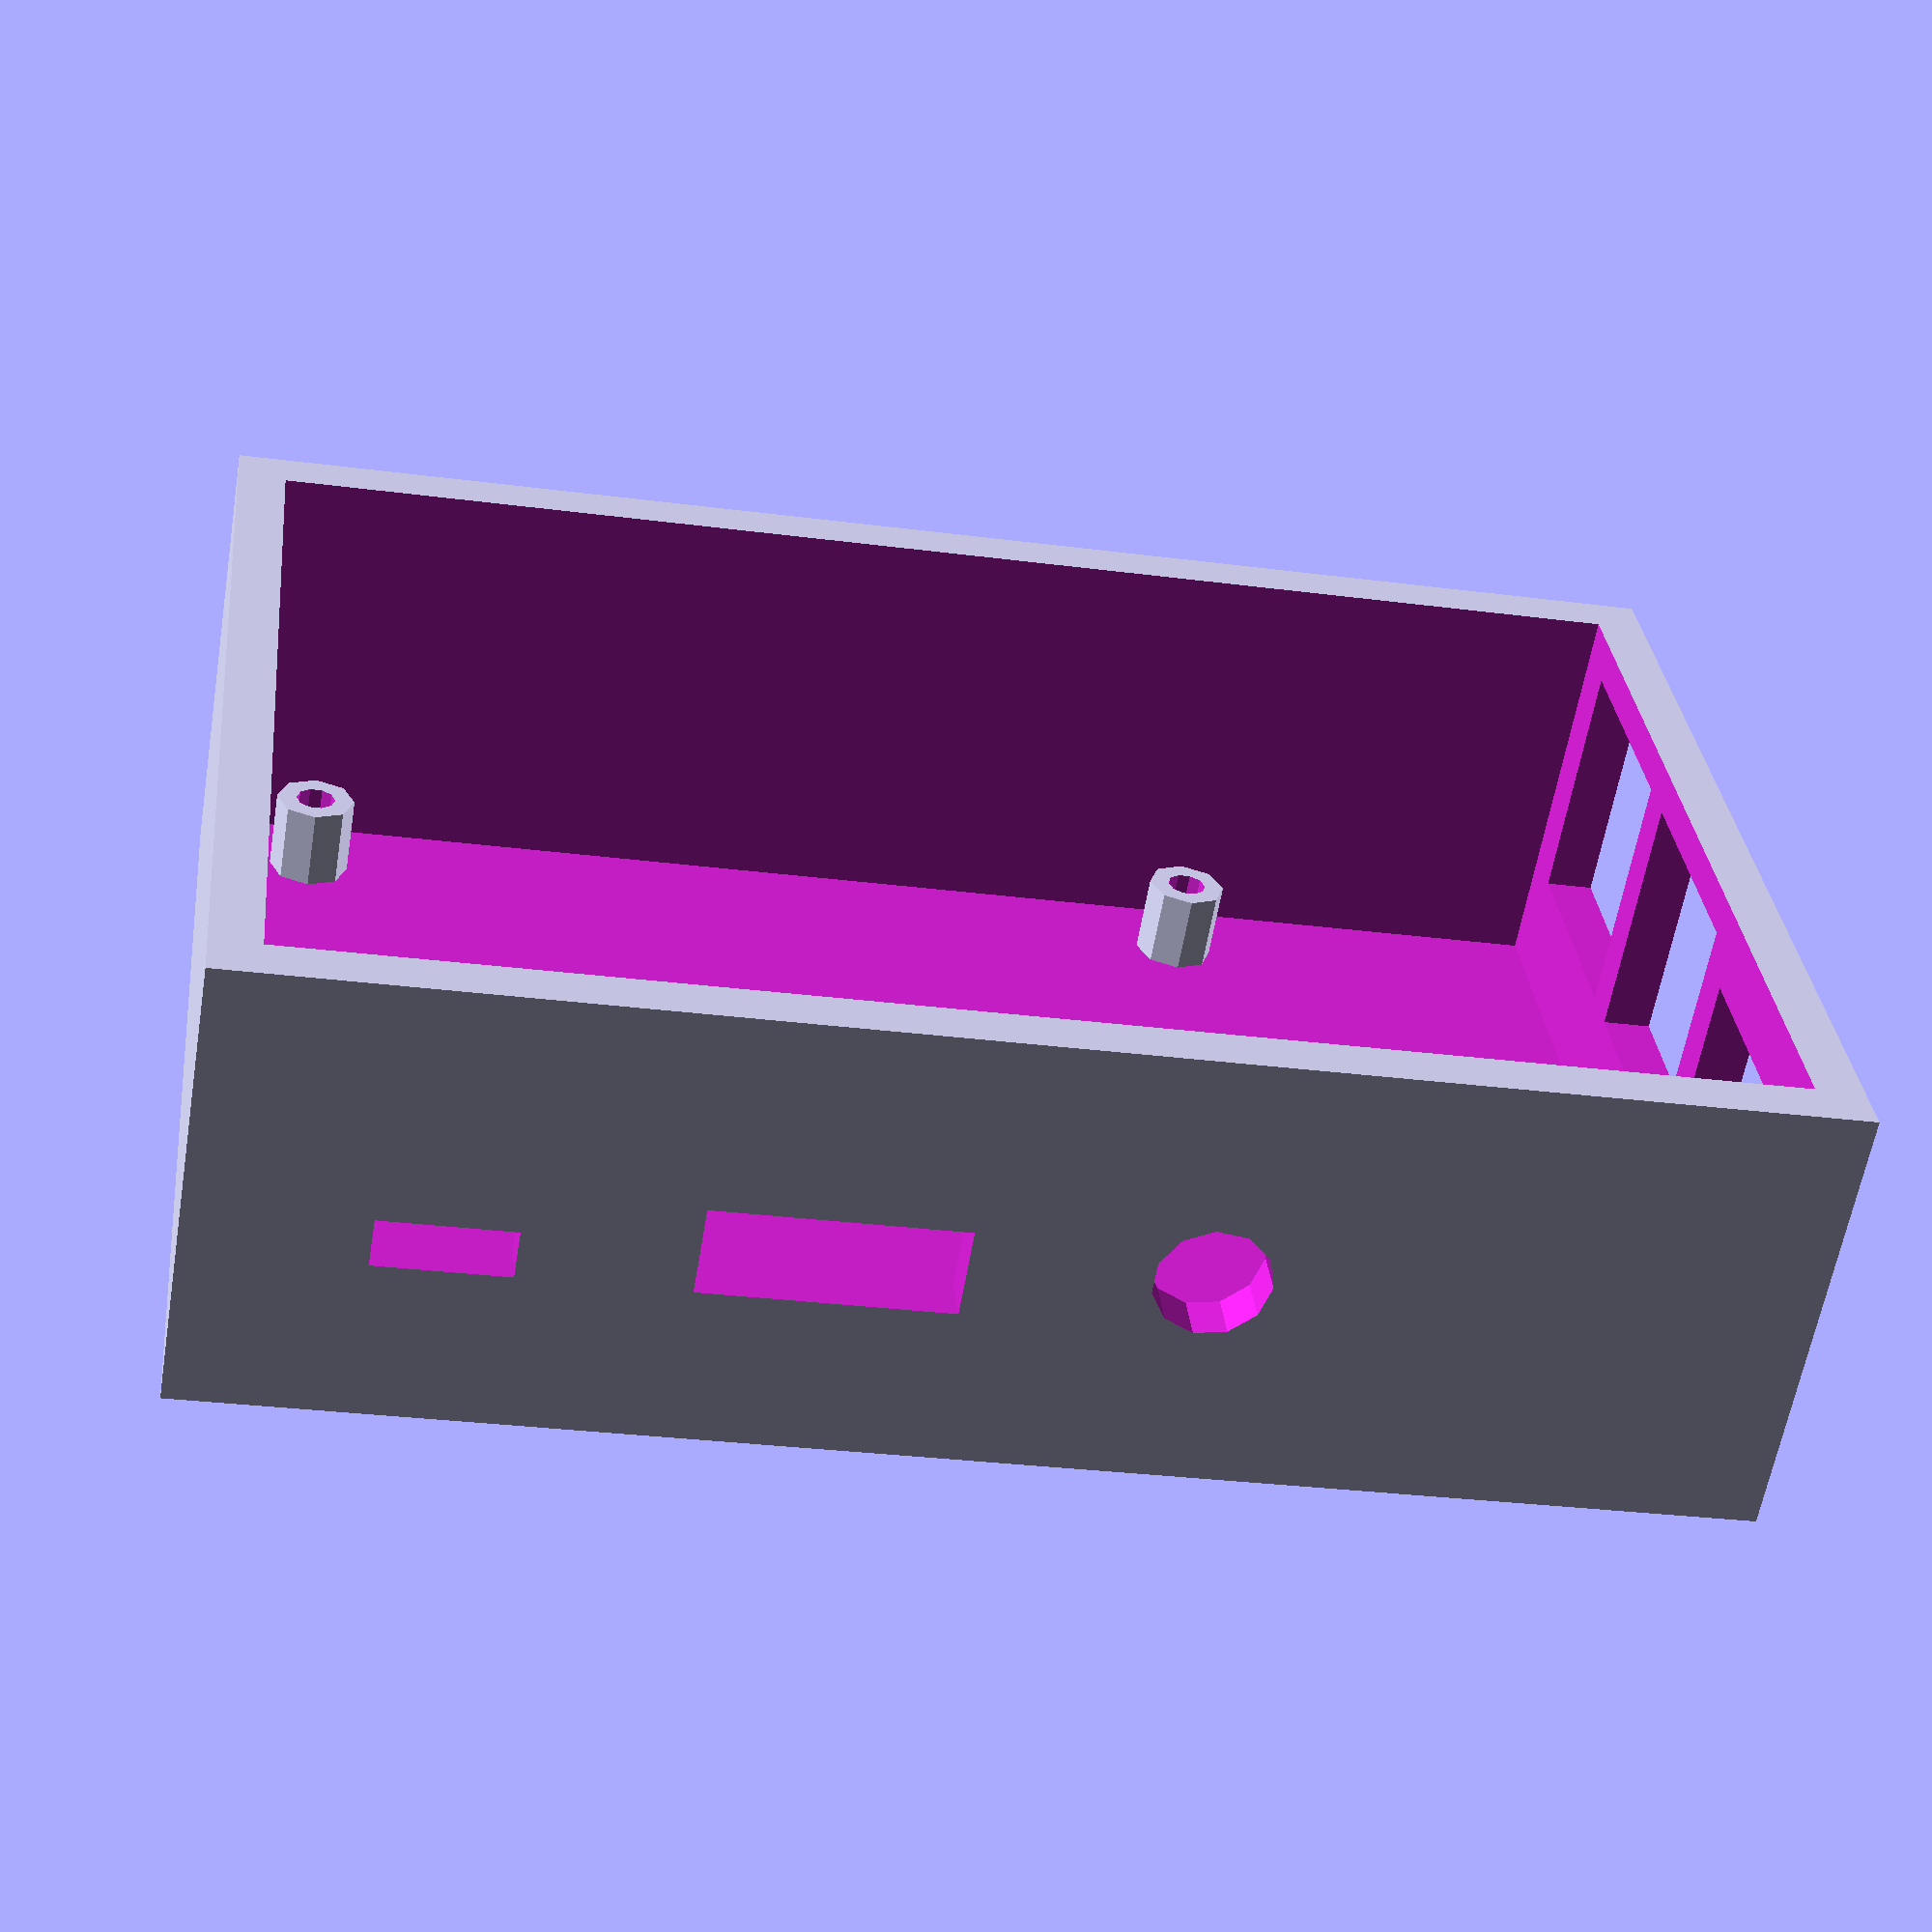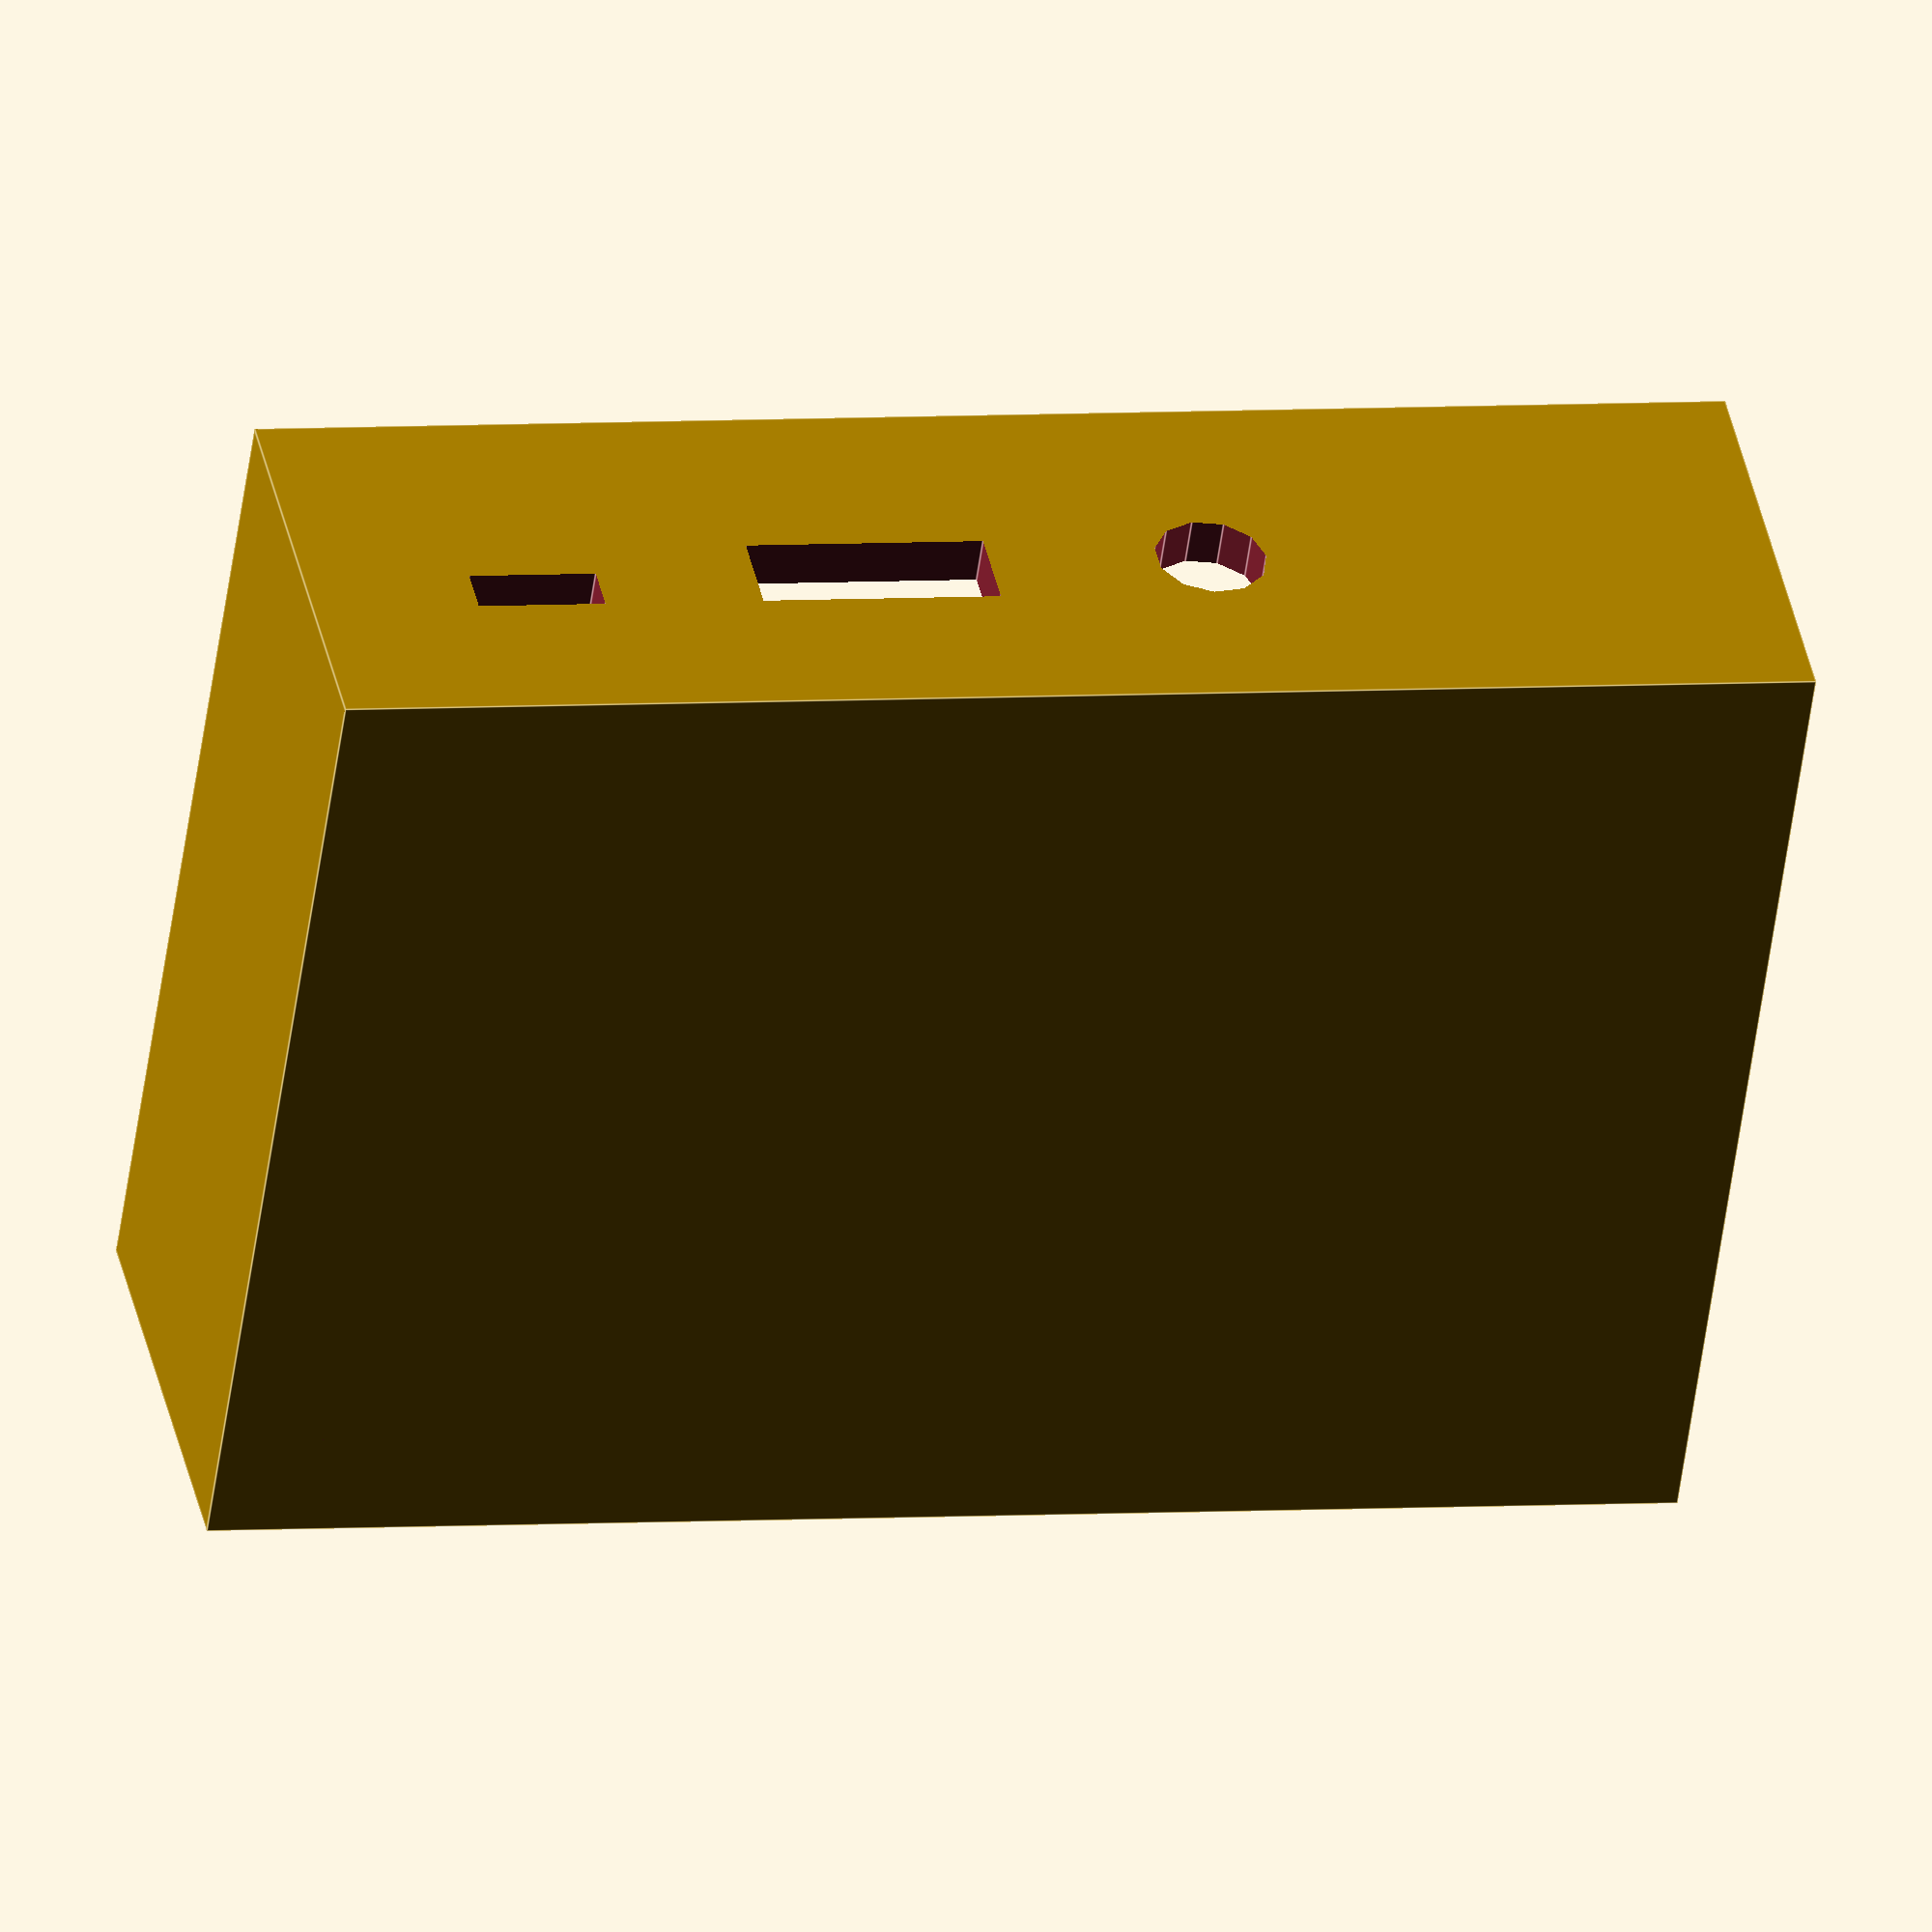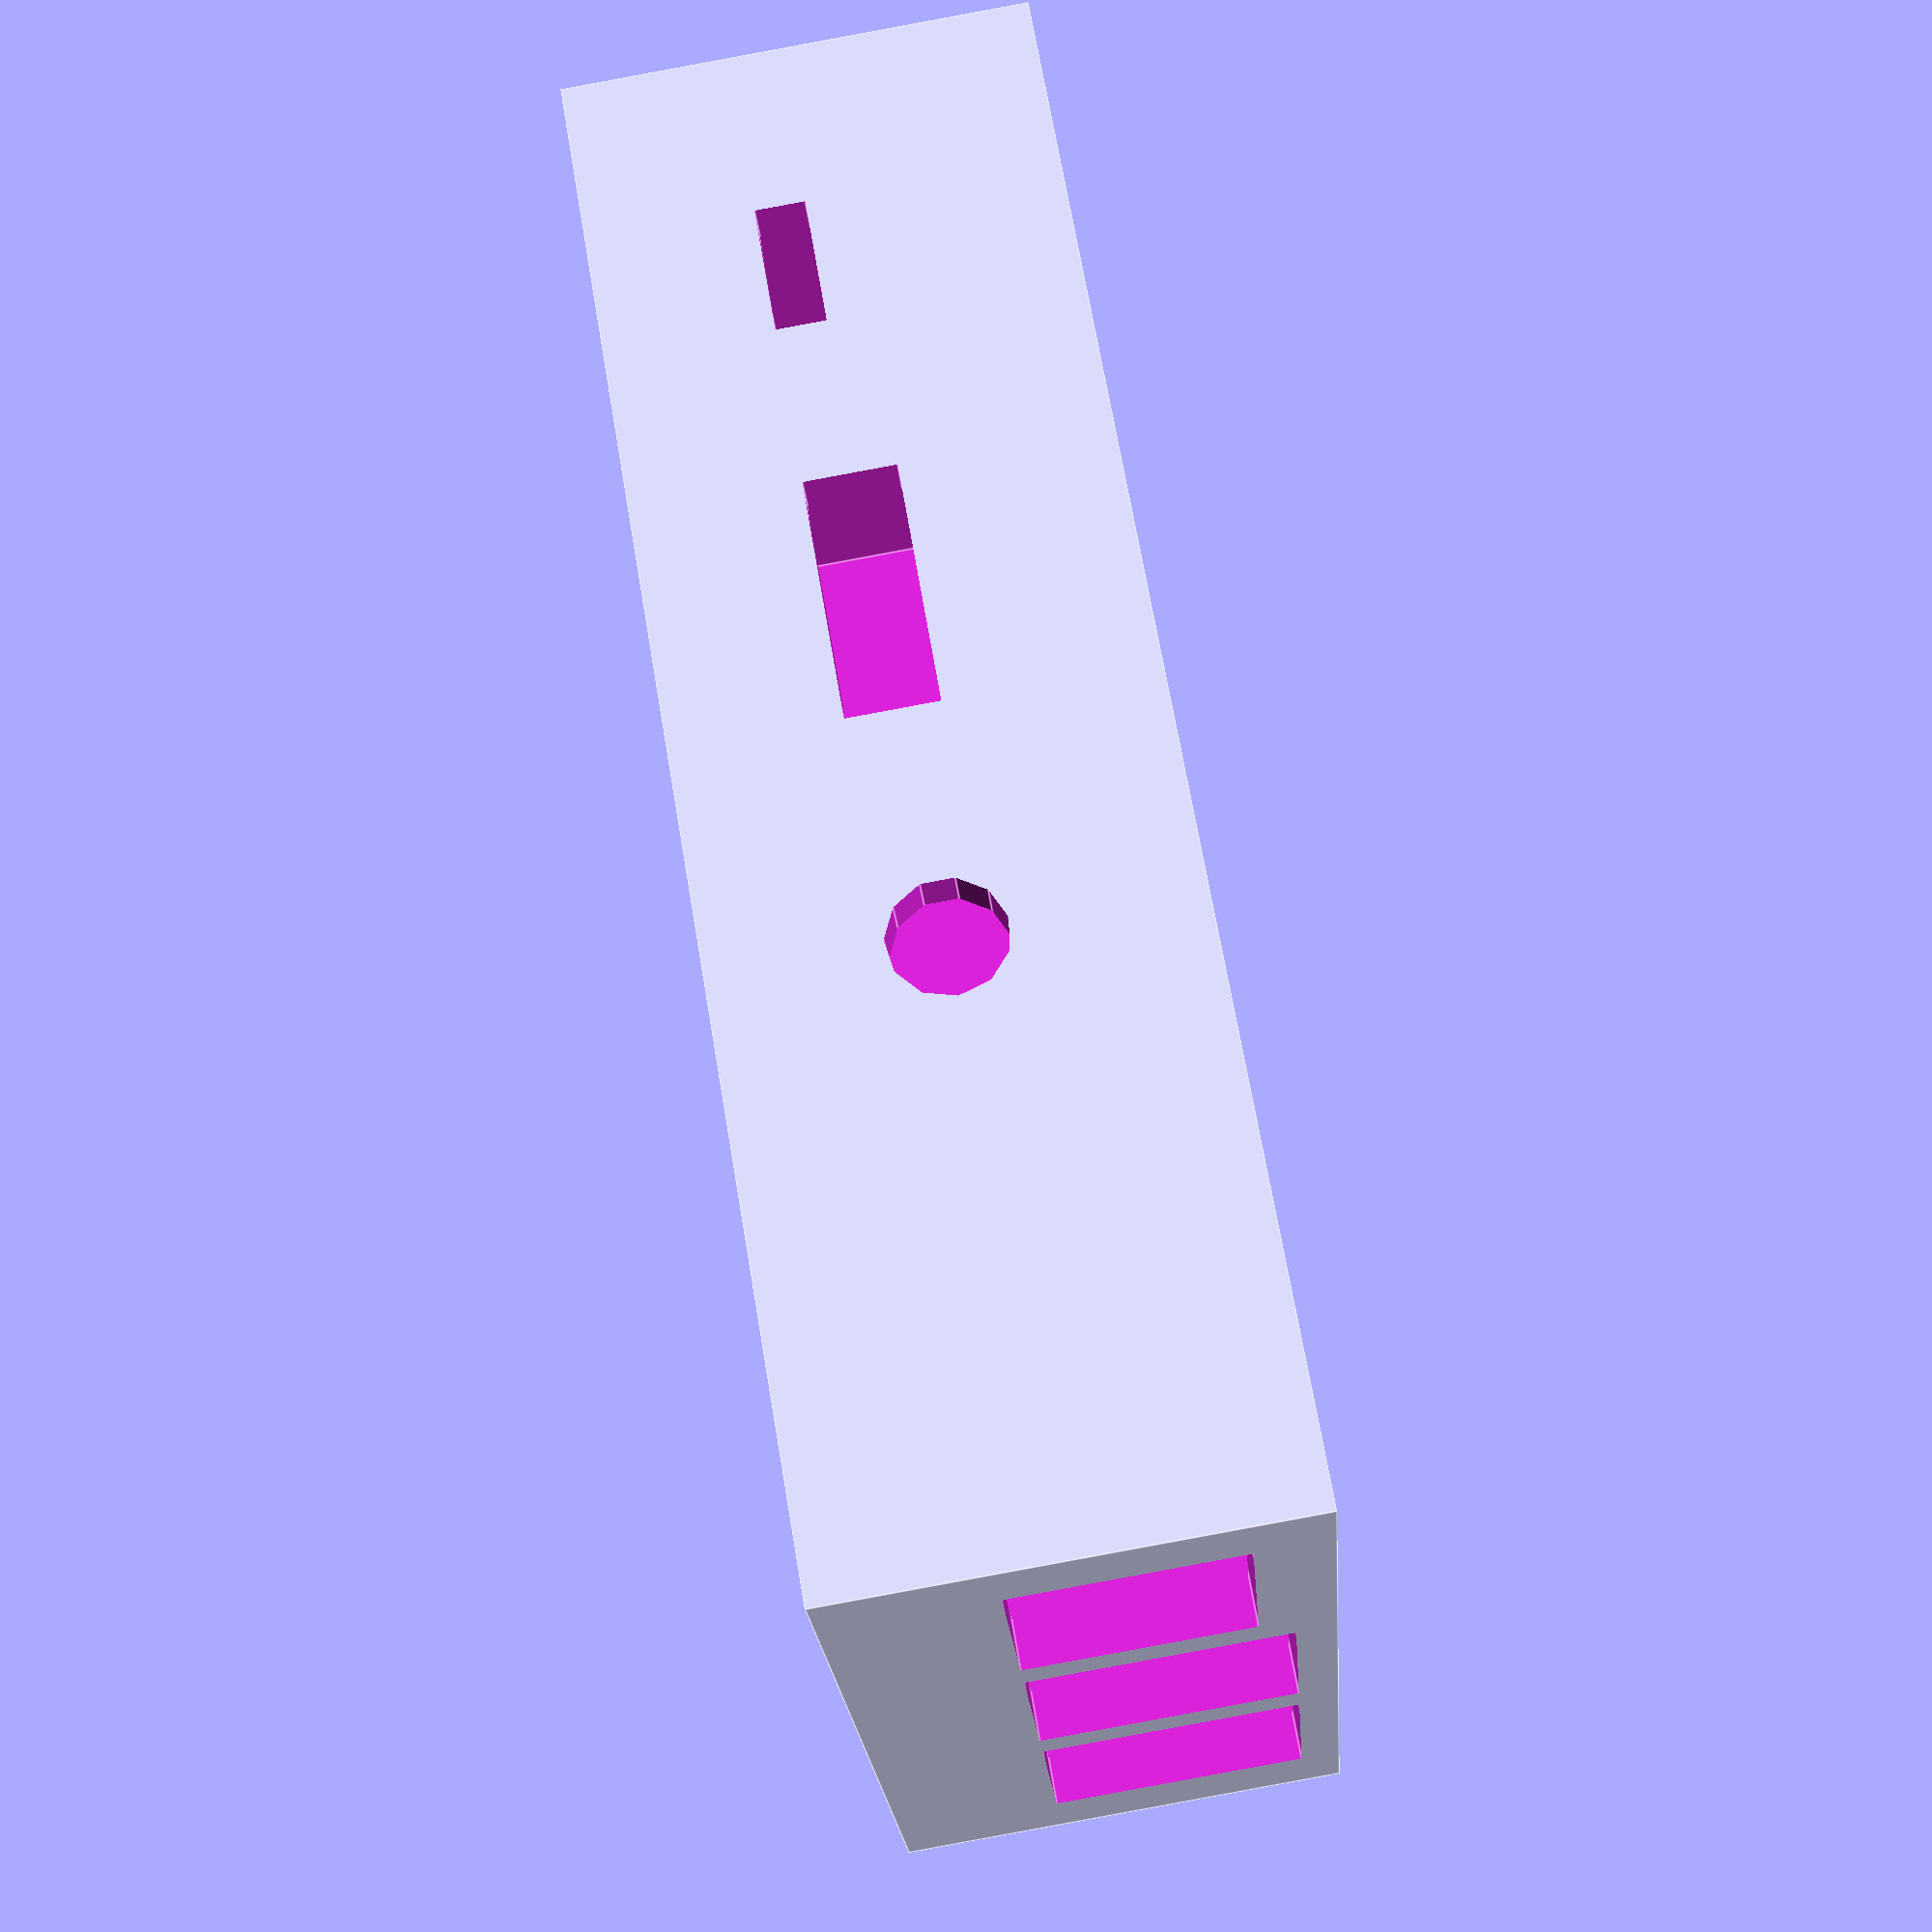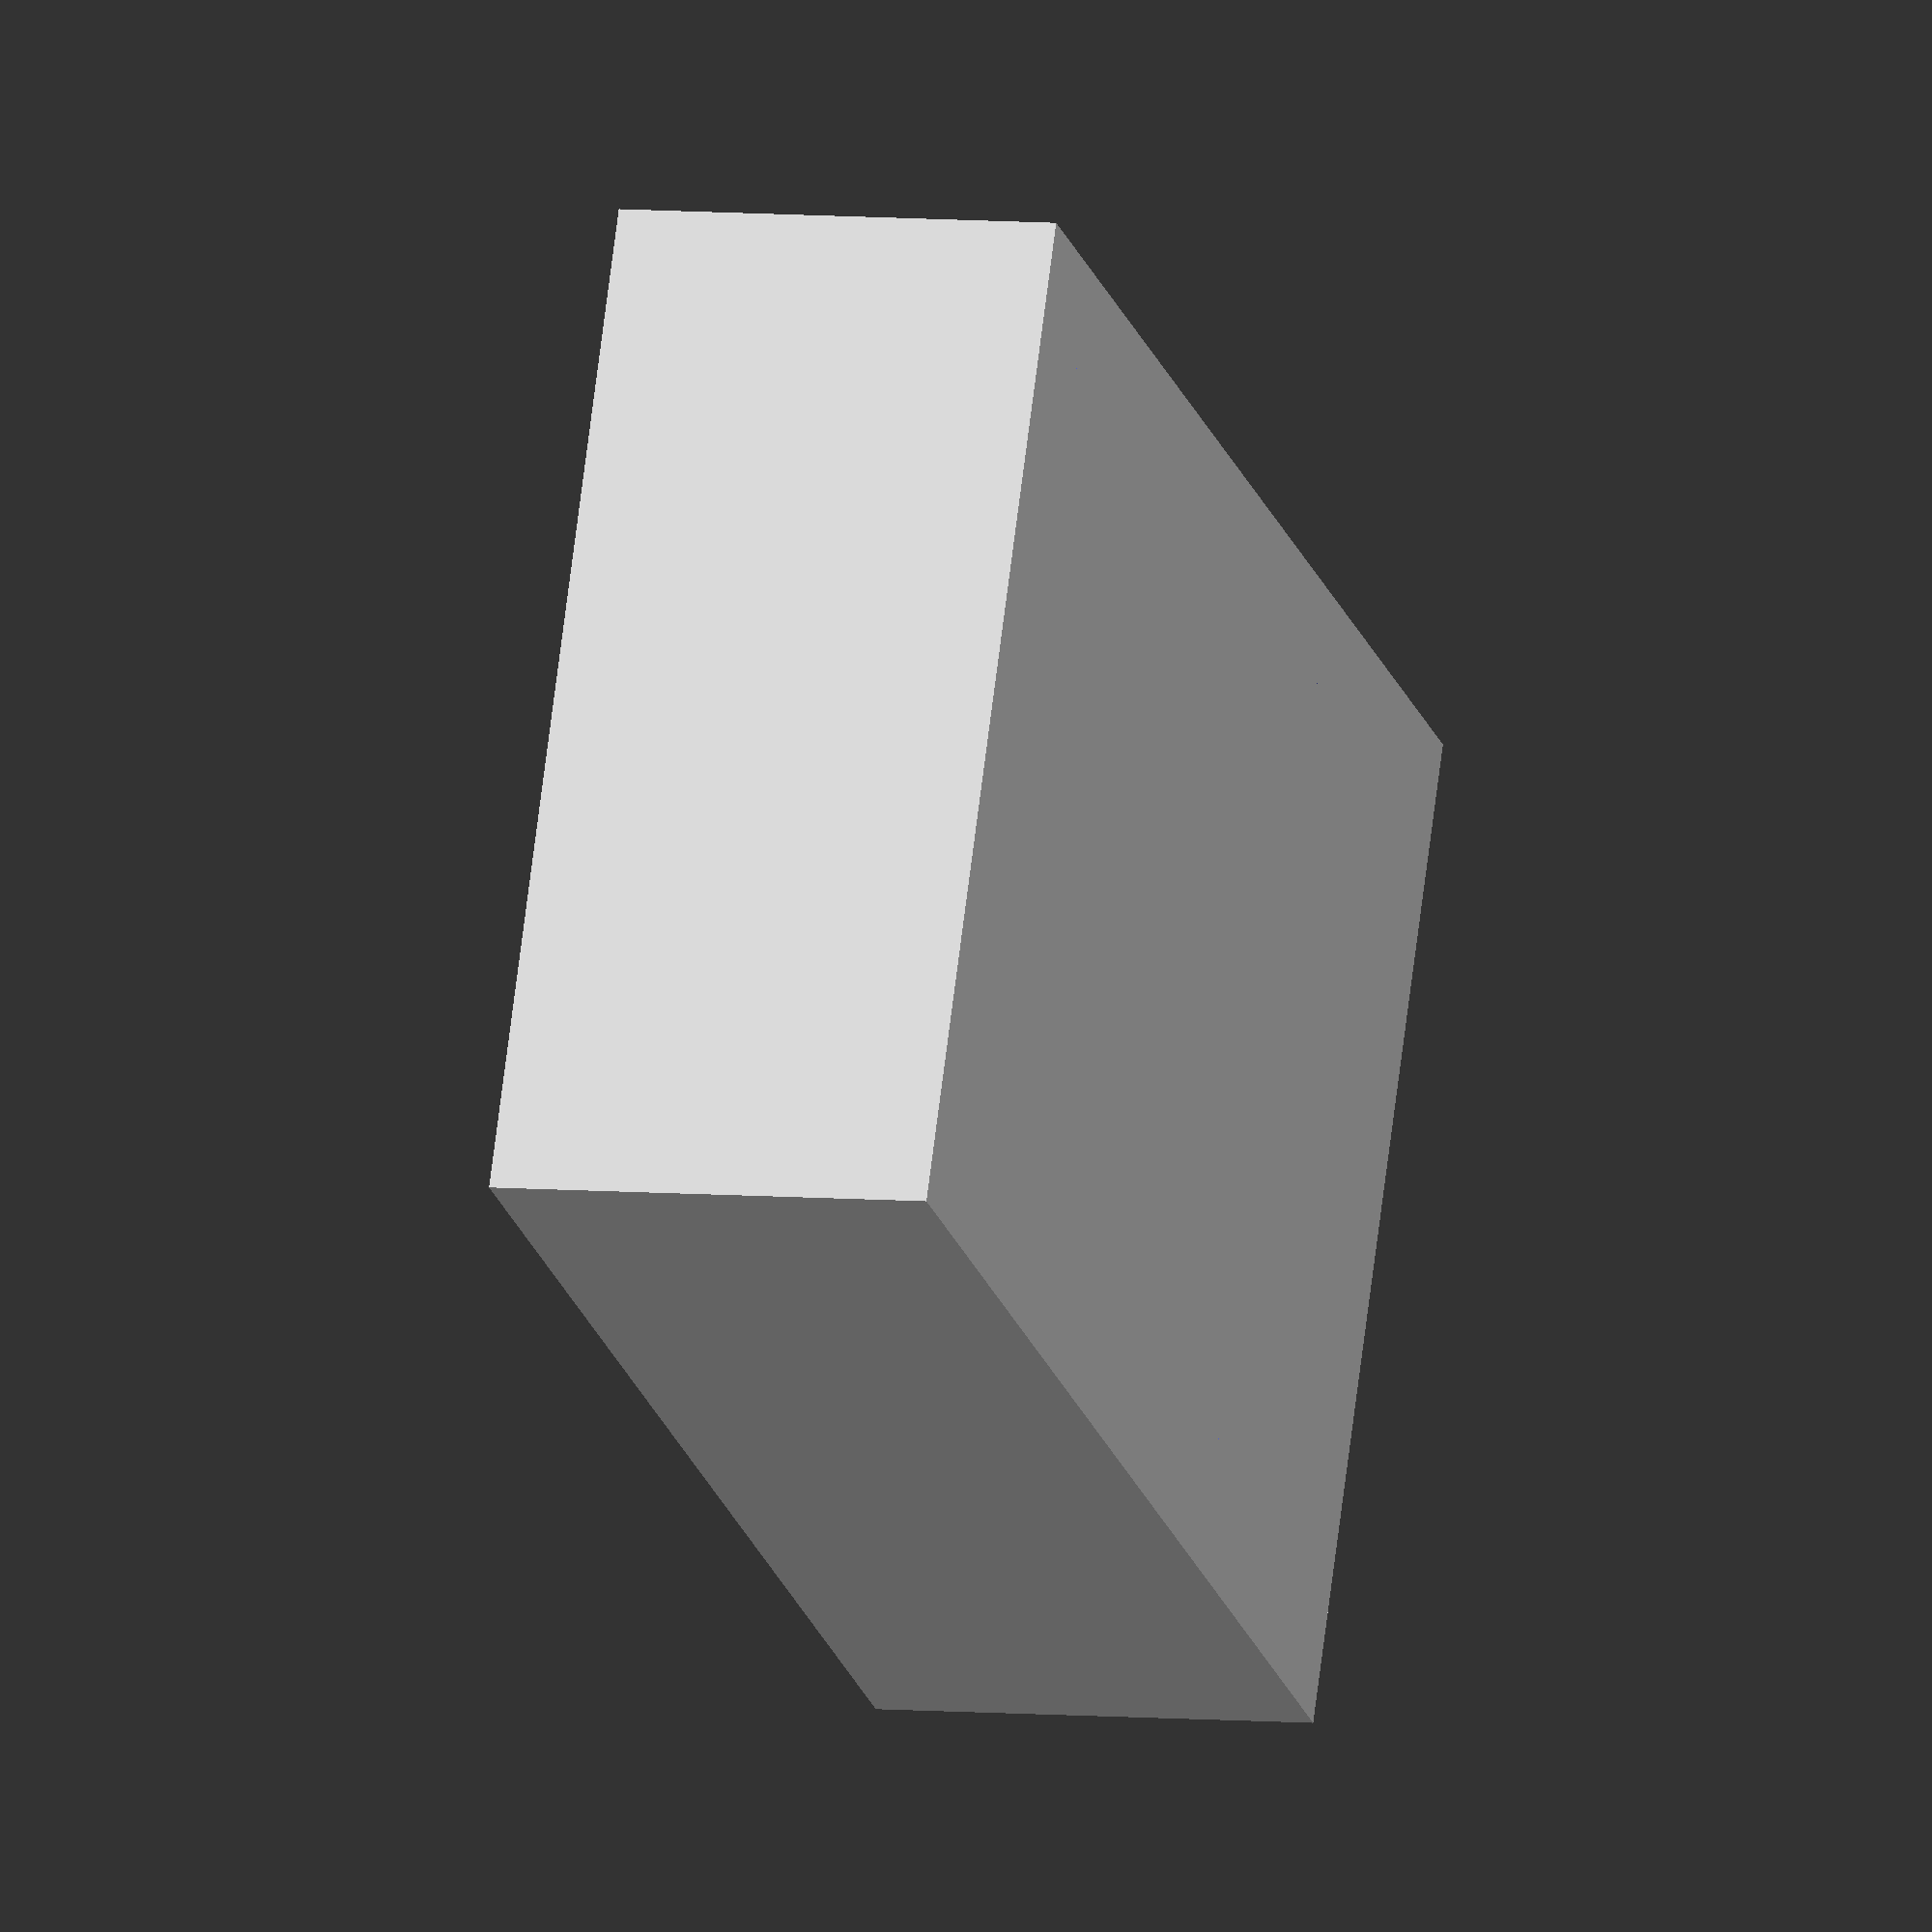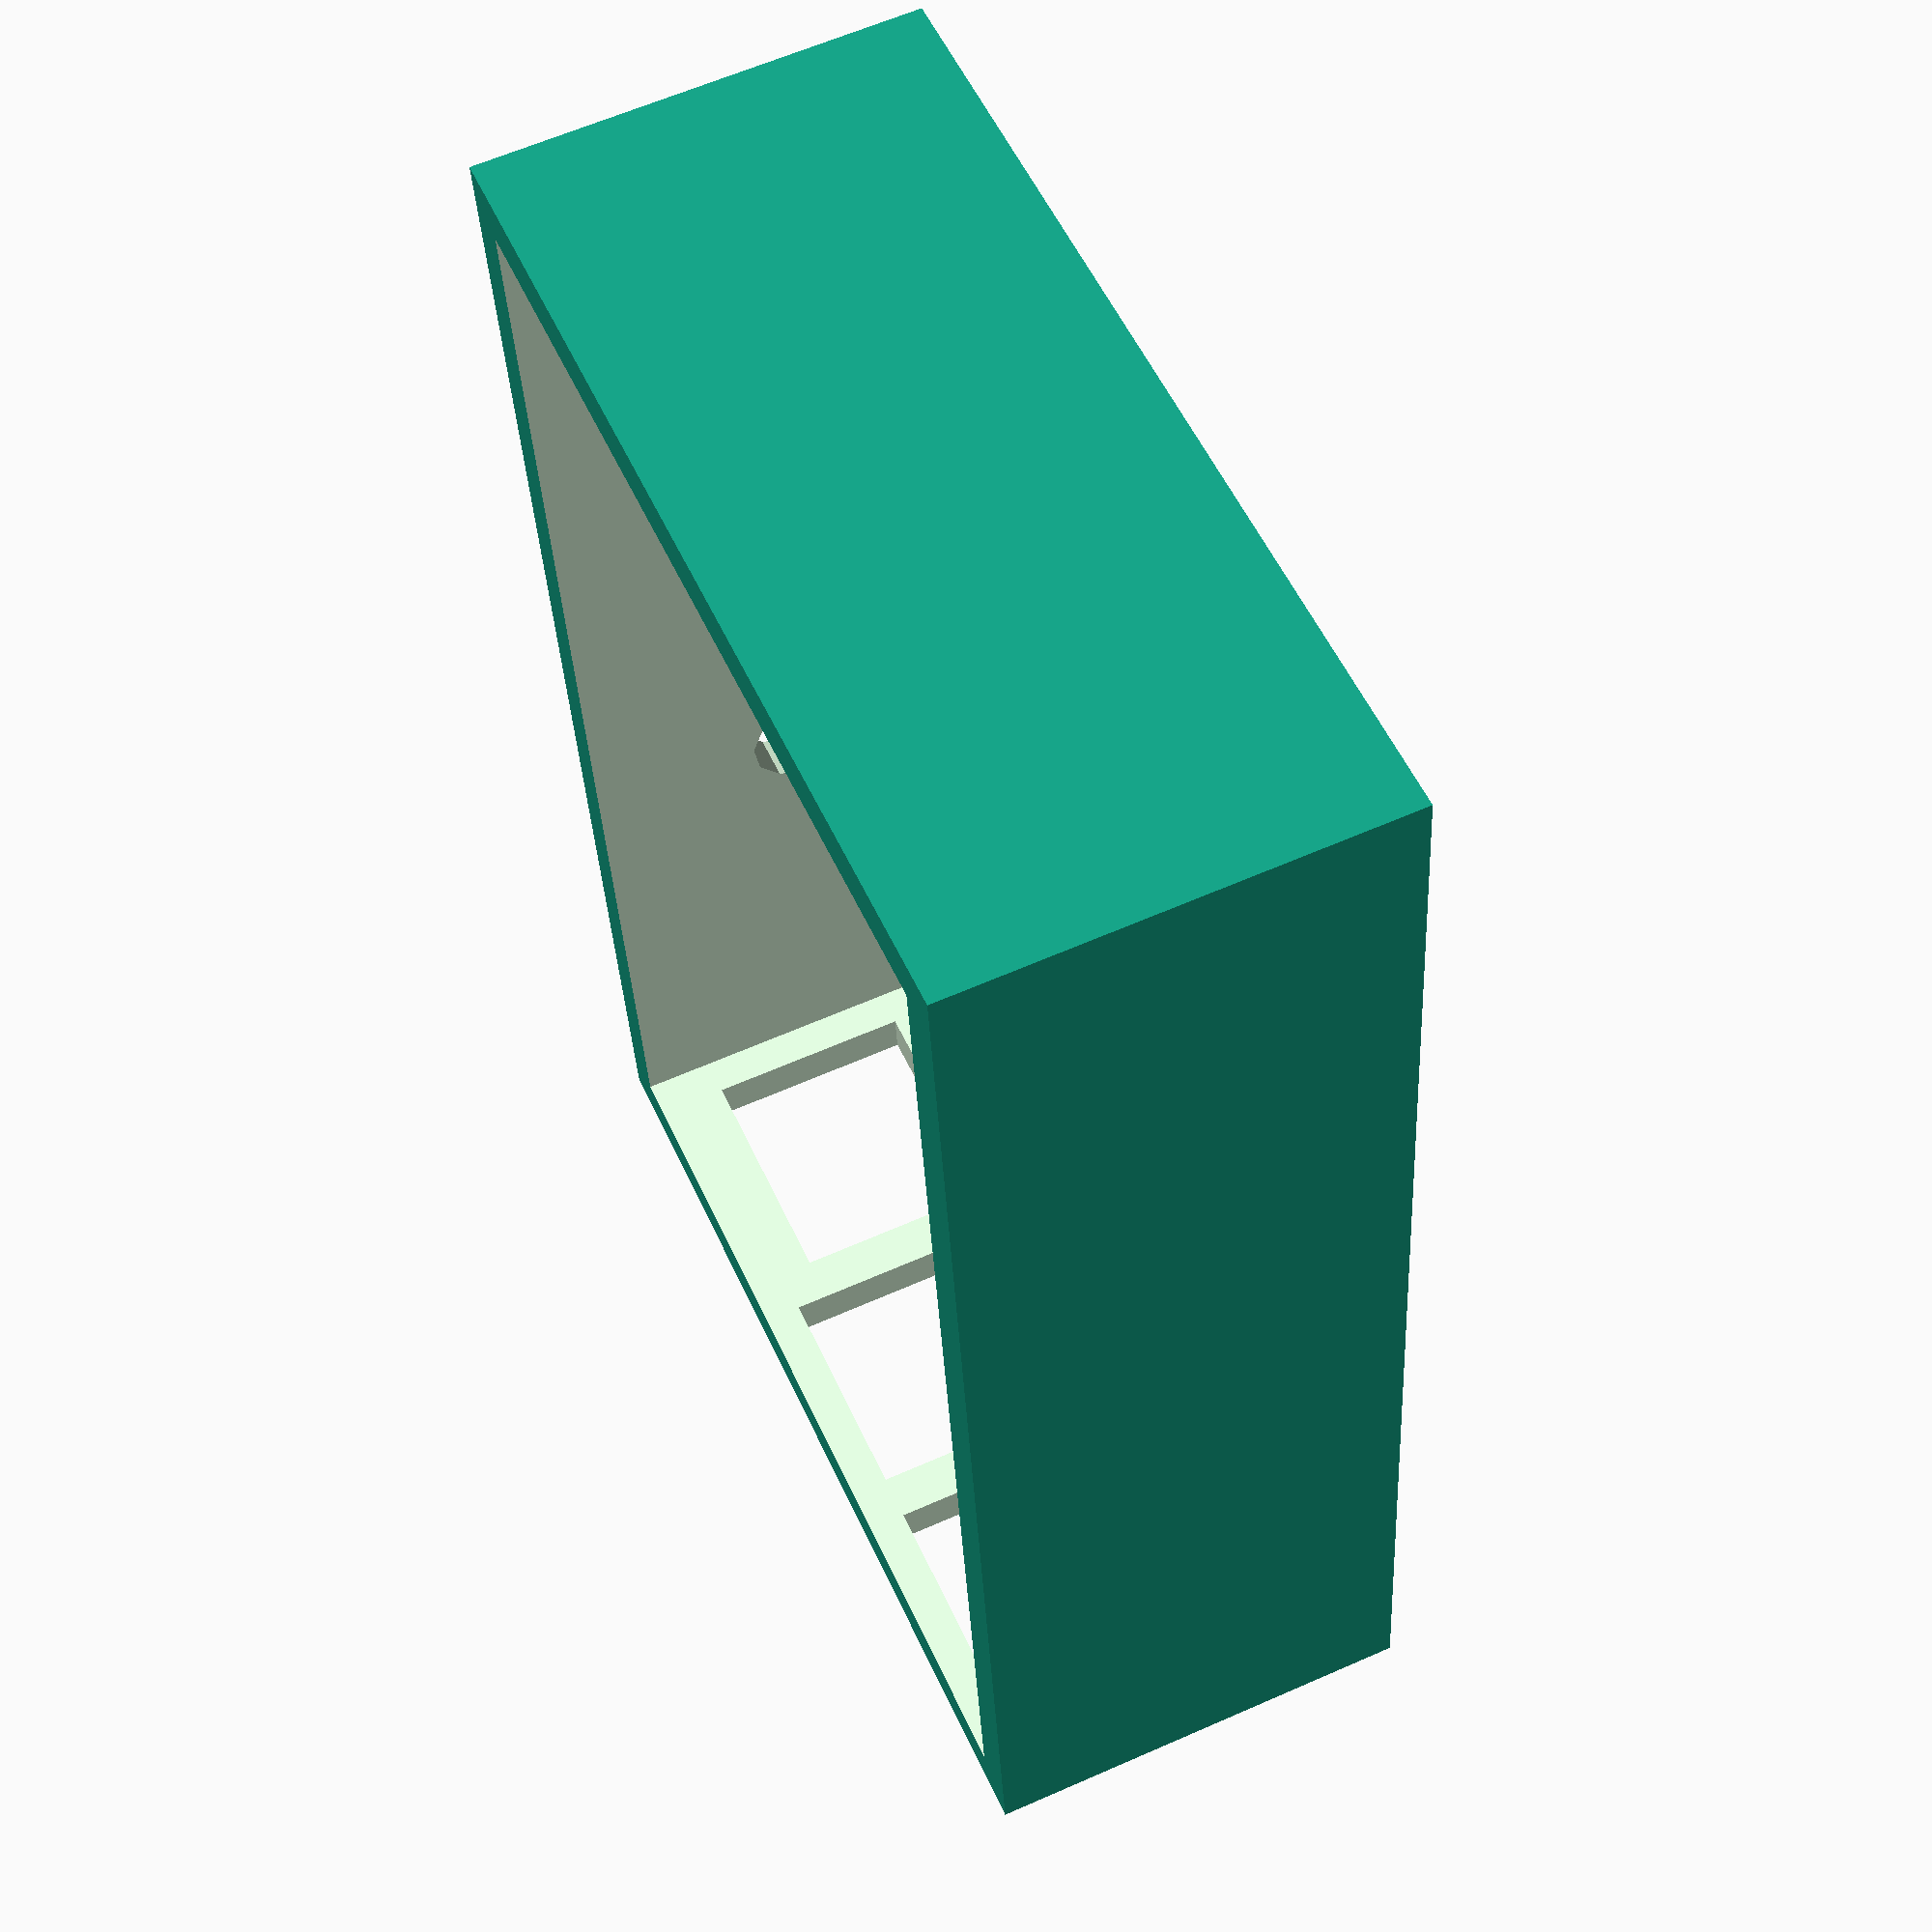
<openscad>
cutout_depth=10;
cutout_offset=-cutout_depth/2;

ethernet_width=16;
ethernet_height=13.5;
ethernet_offset=2.5;

audio_jack_width=7;
audio_jack_offset=54.5;

usb_width=15;
usb_height=15.6;
usb1_offset=21.5;
usb2_offset=39.5;

hdmi_width=15;
hdmi_height=5.5;
hdmi_offset=25.5;

micro_usb_width=8;
micro_usb_height=3;
micro_usb_offset=7.5;

m2_5_screw_width=2.5;
m2_5_spacer_width=m2_5_screw_width*2;
m2_5_spacer_height=5;
pcb_thickness=2;

rpi_bounding_height=18;
rpi_bounding_length=87;
rpi_bounding_width=58;

rpi_screw_origin_length=4;
rpi_screw_origin_width=4;
rpi_screw_offset_length=58;
rpi_screw_offset_width=49;

wall_thickness=3;
case_height=rpi_bounding_height+wall_thickness*2+pcb_thickness+2;

module ethernet() {
    cube([cutout_depth,ethernet_width,ethernet_height]);
}

module usb() {
    cube([cutout_depth,usb_width,usb_height]);
}

// TODO
module micro_usb() {
    translate([0,-cutout_depth/2,0]) cube([micro_usb_width,cutout_depth,micro_usb_height]);
}

module hdmi() {
    translate([0,-cutout_depth/2,0]) cube([hdmi_width,cutout_depth,hdmi_height]);
}

module audio_jack() {
    translate([0,0,audio_jack_width/2])
    rotate([90,0,0])
    cylinder(d=audio_jack_width,h=cutout_depth,center=true);
}

module m2_5_screw_hole() {
    cylinder(d=m2_5_screw_width,h=cutout_depth,$fn=10,center=true);
}

module m2_5_spacer() {
    translate([0,0,m2_5_spacer_height/2])
    difference() {
        cylinder(d=m2_5_spacer_width,h=m2_5_spacer_height,center=true);
        cylinder(d=m2_5_screw_width,h=m2_5_spacer_height+cutout_depth,$fn=10,center=true);
    }
}

union() {
    difference() {
        cube([
            rpi_bounding_length+wall_thickness*2,
            rpi_bounding_width+wall_thickness*2,
            case_height
        ]);

        translate([wall_thickness,wall_thickness,wall_thickness])
        union() {
            cube([rpi_bounding_length, rpi_bounding_width, rpi_bounding_height+cutout_depth]);

            // translate([rpi_screw_origin_length,rpi_screw_origin_width,0])
            // union() {
            //     translate([0,0,0]) m2_5_screw_hole();
            //     translate([0,rpi_screw_offset_width,0]) m2_5_screw_hole();
            //     translate([rpi_screw_offset_length,0,0]) m2_5_screw_hole();
            //     translate([rpi_screw_offset_length,rpi_screw_offset_width,0]) m2_5_screw_hole();
            // }

            translate([0,0,m2_5_spacer_height+pcb_thickness])
            union() {
                translate([rpi_bounding_length+cutout_offset,ethernet_offset,0]) ethernet();

                translate([rpi_bounding_length+cutout_offset,usb1_offset,0]) usb();
                translate([rpi_bounding_length+cutout_offset,usb2_offset,0]) usb();

                translate([audio_jack_offset,0,0]) audio_jack();

                translate([hdmi_offset,0,0]) hdmi();

                translate([micro_usb_offset,0,0]) micro_usb();
            }
        }
    }

    translate([
        rpi_screw_origin_length+wall_thickness,
        rpi_screw_origin_width+wall_thickness,
        wall_thickness
    ])
    union() {
        translate([0,0,0]) m2_5_spacer();
        translate([0,rpi_screw_offset_width,0]) m2_5_spacer();
        translate([rpi_screw_offset_length,0,0]) m2_5_spacer();
        translate([rpi_screw_offset_length,rpi_screw_offset_width,0]) m2_5_spacer();
    }
}

//translate([3,0,17])
//cube([4, 60, 3]);

</openscad>
<views>
elev=60.0 azim=354.2 roll=350.4 proj=p view=solid
elev=321.1 azim=172.2 roll=168.5 proj=o view=edges
elev=88.2 azim=23.7 roll=280.5 proj=p view=edges
elev=173.9 azim=334.0 roll=73.5 proj=o view=solid
elev=118.9 azim=263.3 roll=114.3 proj=p view=wireframe
</views>
